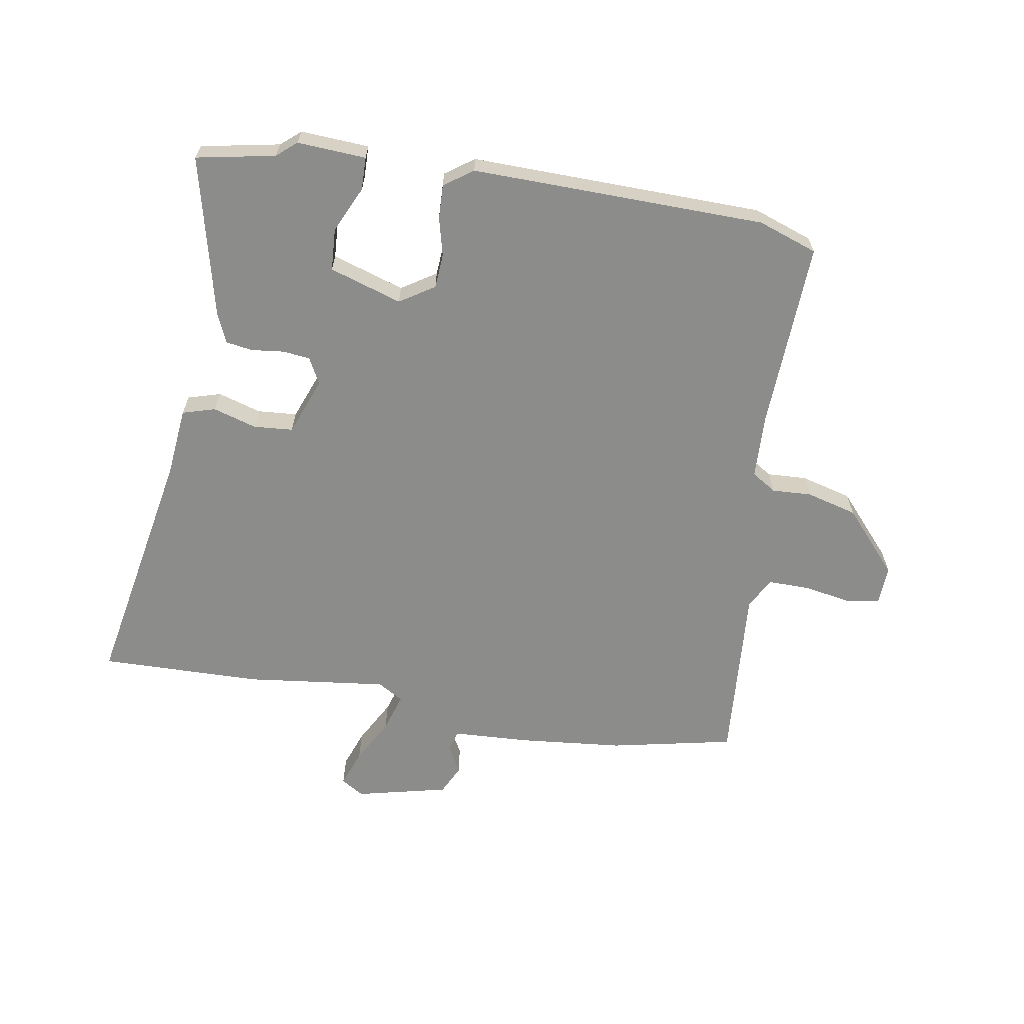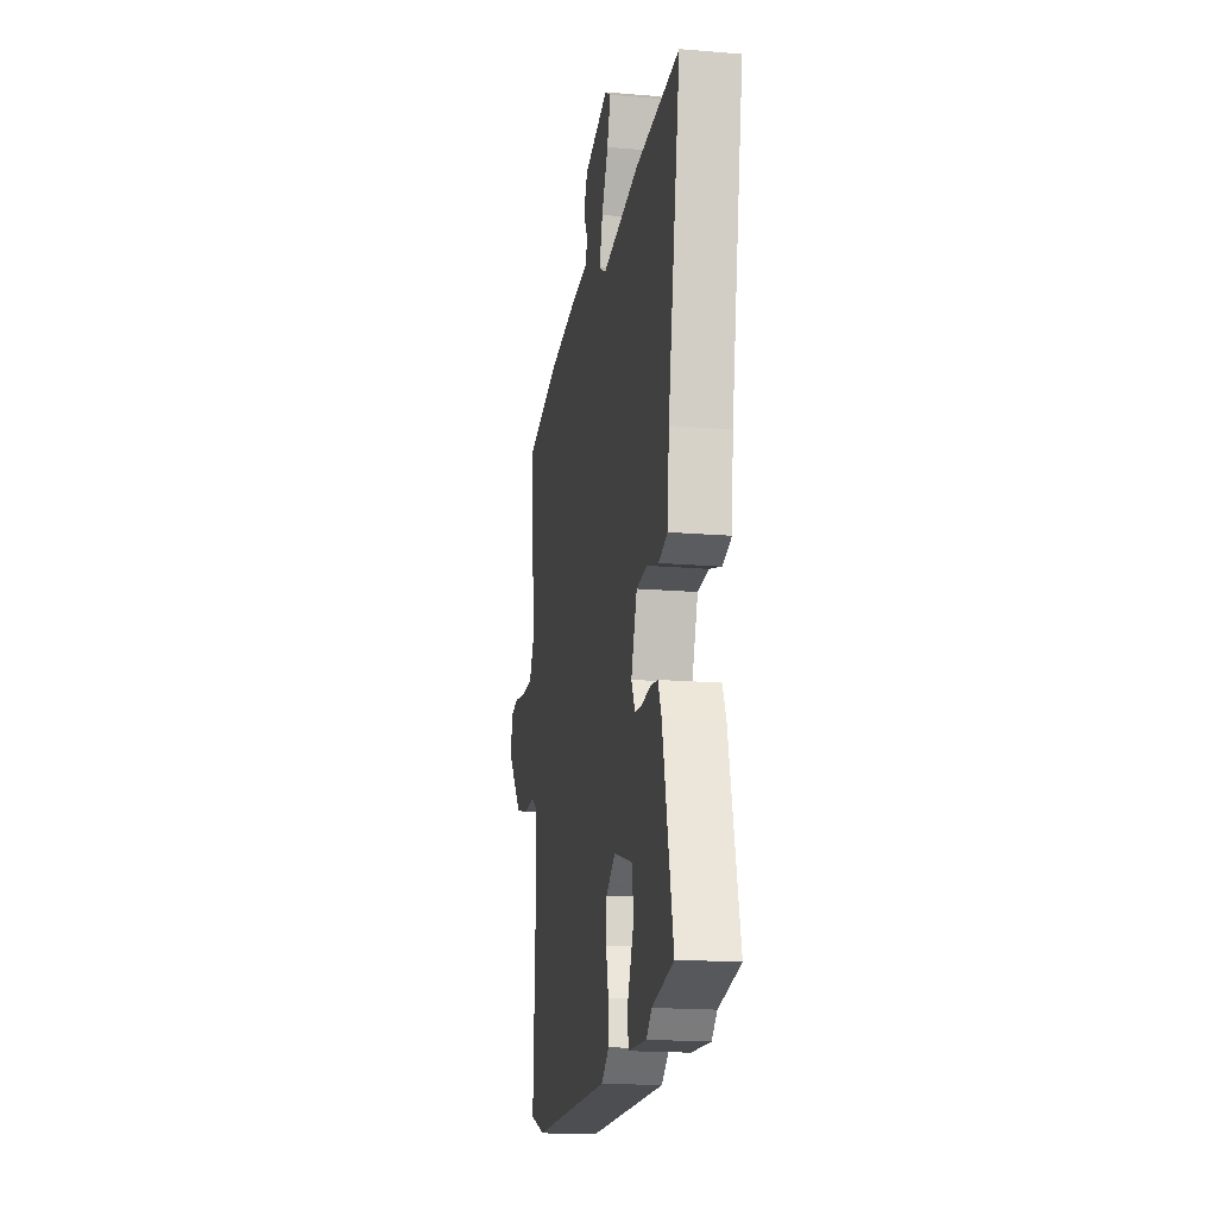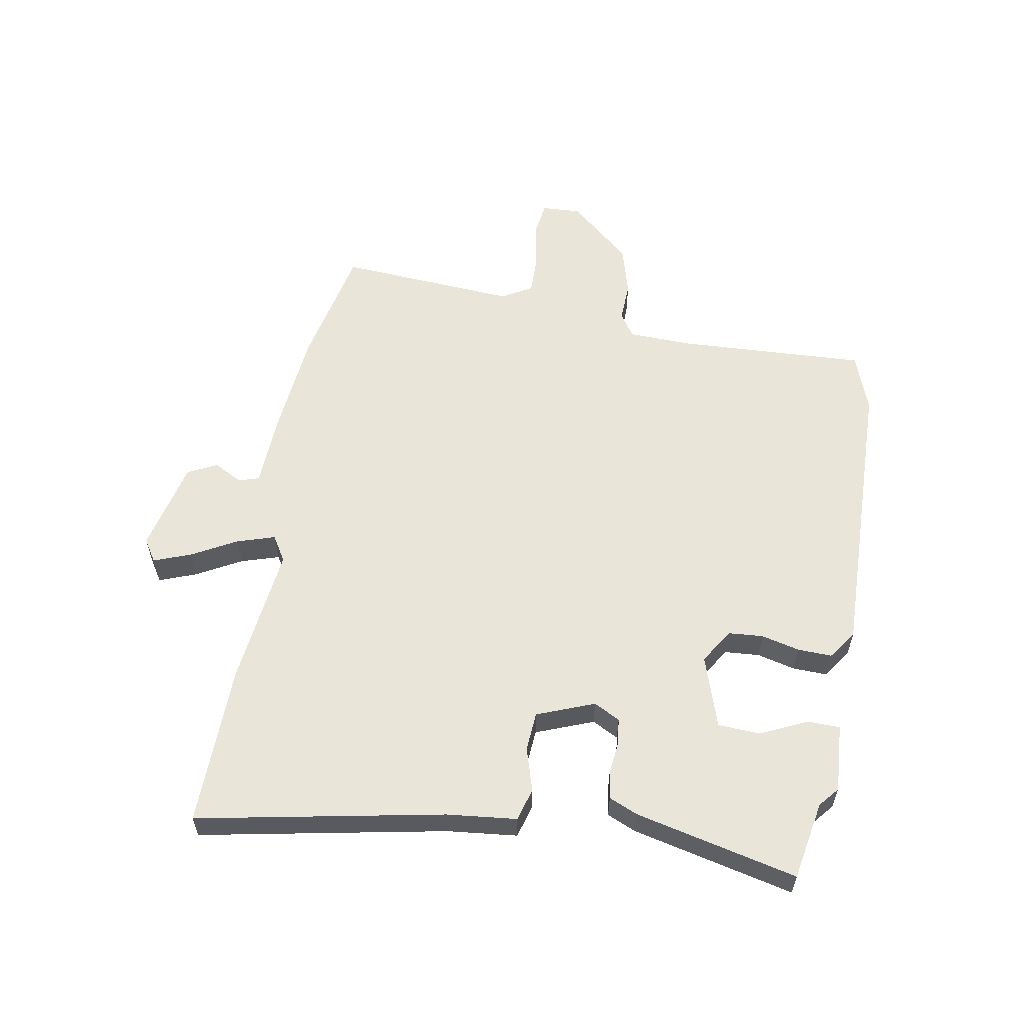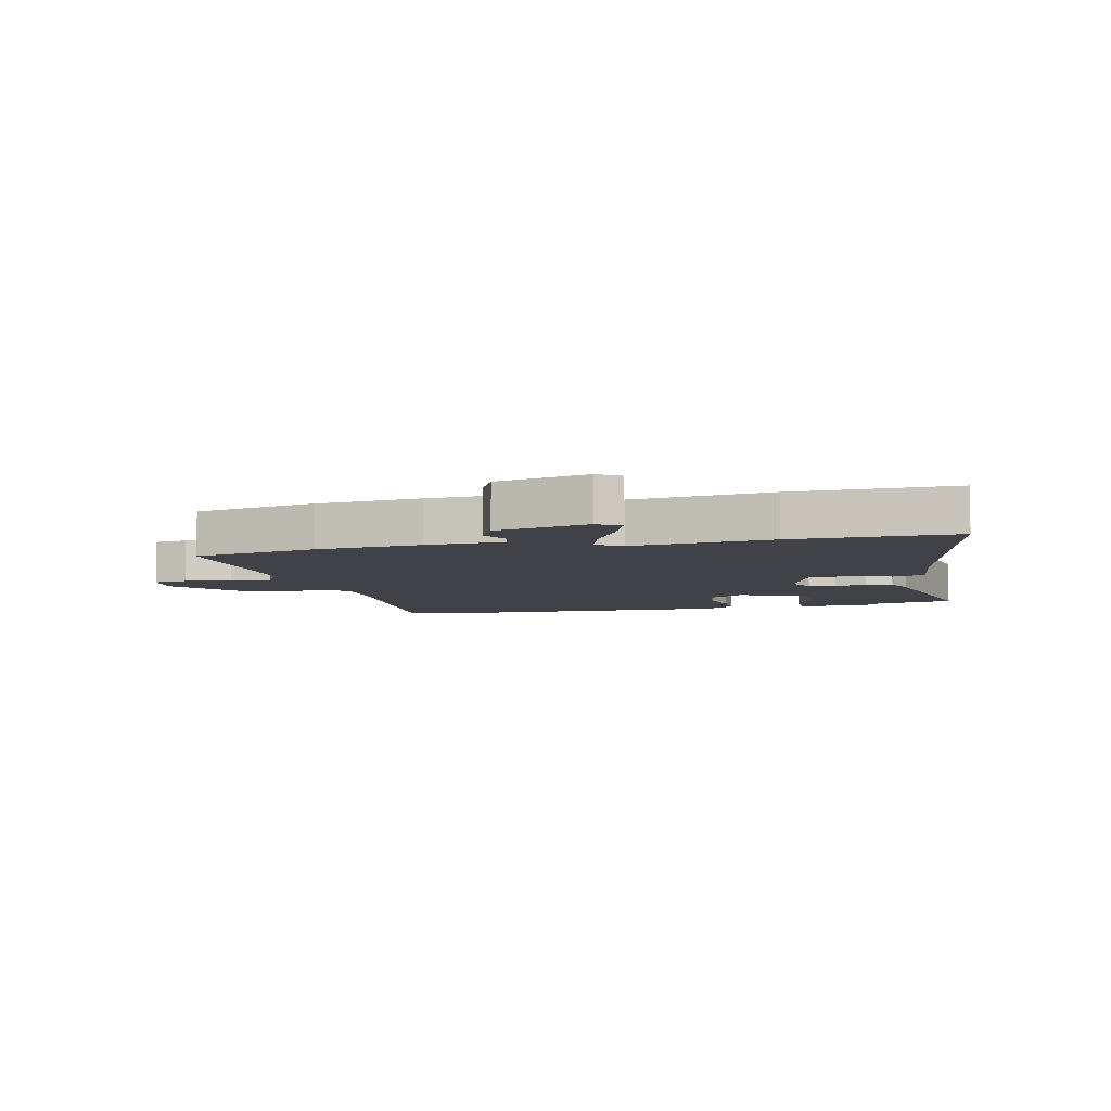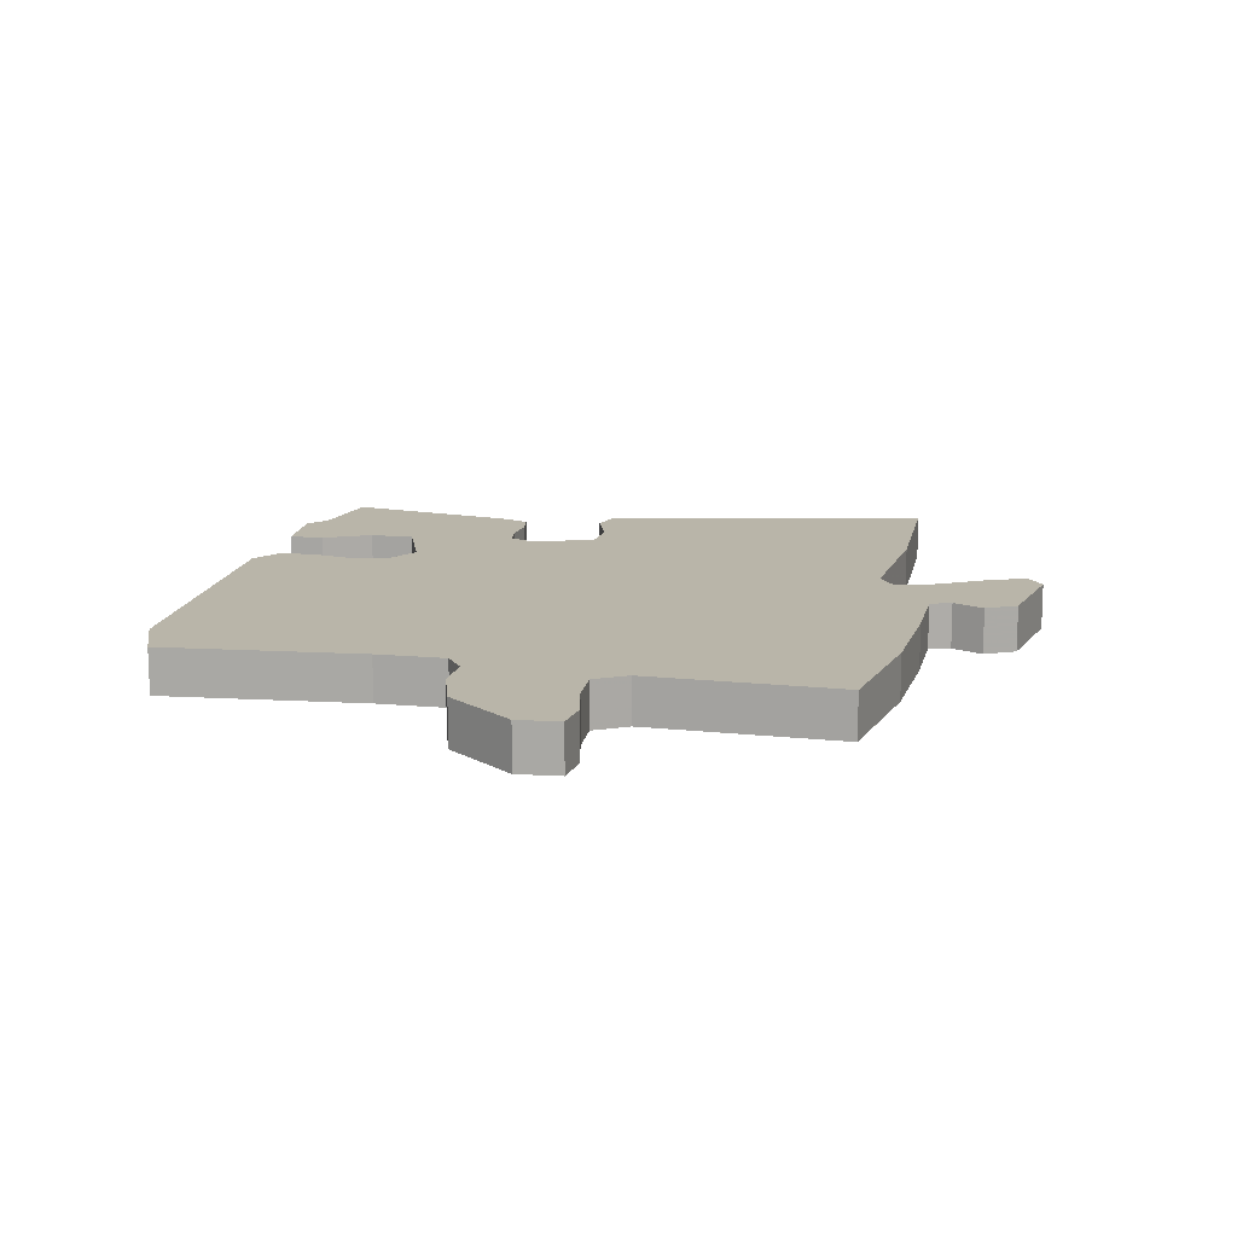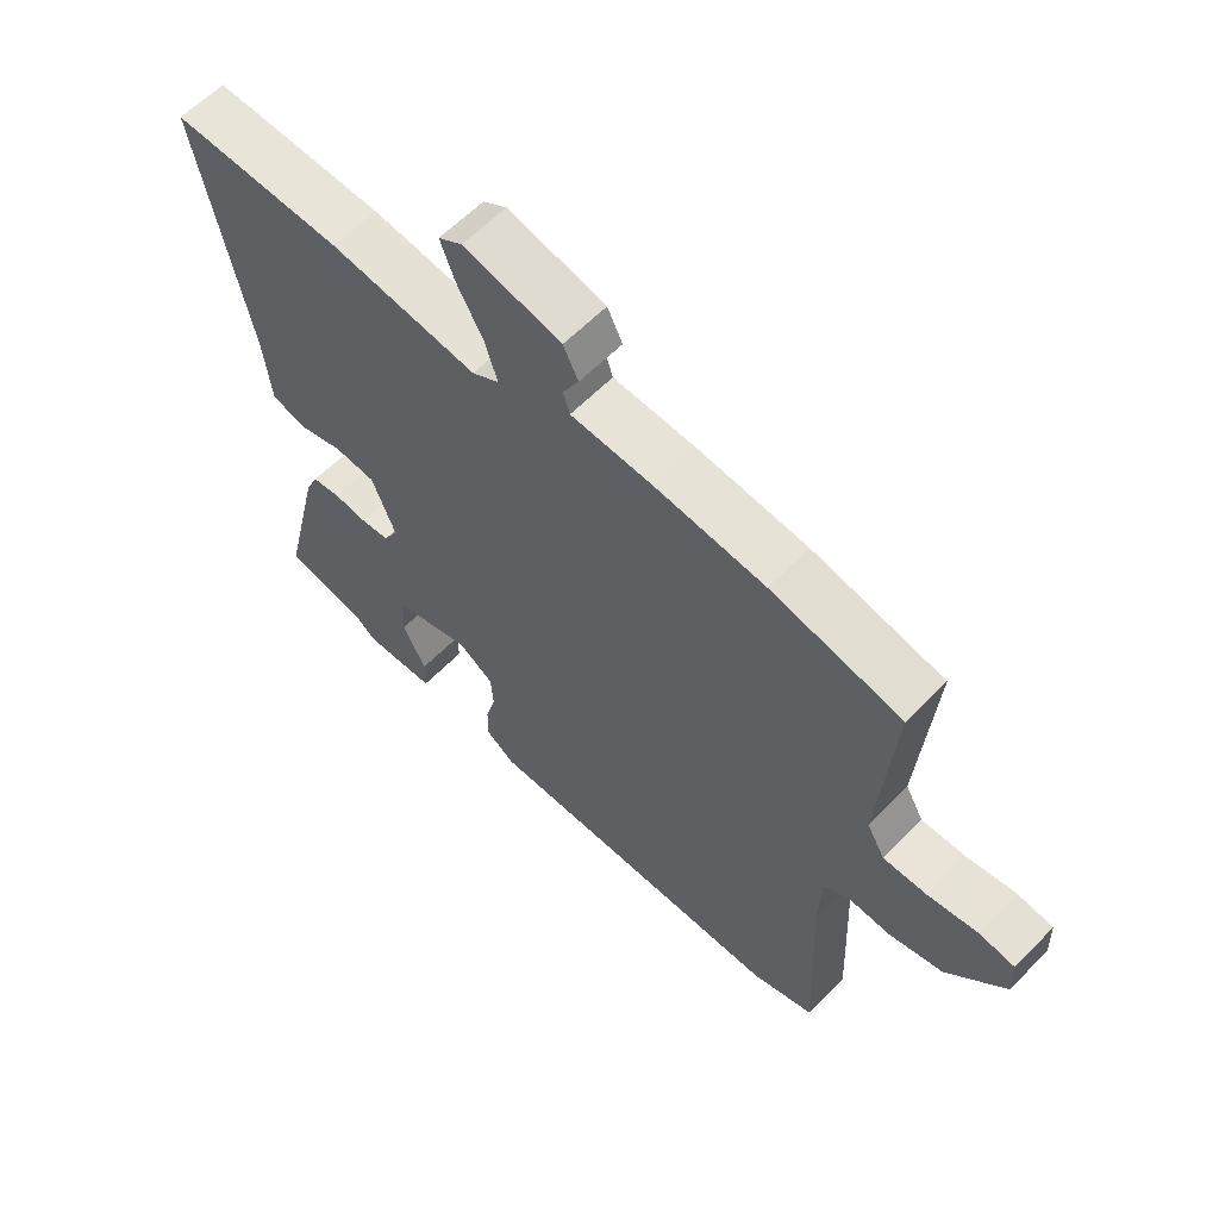
<metadata>
{"format":"obj","ext":"obj","renderer":"f3d","projection":"perspective","resolution":1024,"background":"white","views":[{"elev":-64.1,"azim":170.6,"up":"+Y"},{"elev":-18.2,"azim":80.8,"up":"+Z"},{"elev":58.0,"azim":99.8,"up":"+Y"},{"elev":-6.8,"azim":12.4,"up":"+Y"},{"elev":13.4,"azim":-80.1,"up":"+Y"},{"elev":61.0,"azim":-135.9,"up":"+Z"}]}
</metadata>
<code>
v -0.563 0.07 0.487
v -0.356 0.07 0.53
v -0.18 0.07 0.547
v -0.051 0.07 0.553
v -0.04 0.07 0.587
v -0.066 0.07 0.635
v -0.042 0.07 0.684
v 0.113 0.07 0.72
v 0.151 0.07 0.696
v 0.128 0.07 0.634
v 0.087 0.07 0.559
v 0.067 0.07 0.495
v 0.11 0.07 0.469
v 0.346 0.07 0.497
v 0.619 0.07 0.502
v 0.541 0.07 0.091
v 0.529 0.07 -0.026
v 0.474 0.07 -0.042
v 0.401 0.07 -0.02
v 0.335 0.07 -0.025
v 0.298 0.07 -0.121
v 0.321 0.07 -0.165
v 0.367 0.07 -0.17
v 0.421 0.07 -0.164
v 0.466 0.07 -0.171
v 0.487 0.07 -0.219
v 0.551 0.07 -0.49
v 0.419 0.07 -0.515
v 0.386 0.07 -0.543
v 0.271 0.07 -0.536
v 0.27 0.07 -0.481
v 0.306 0.07 -0.404
v 0.302 0.07 -0.333
v 0.181 0.07 -0.294
v 0.123 0.07 -0.331
v 0.119 0.07 -0.389
v 0.135 0.07 -0.453
v 0.137 0.07 -0.51
v 0.089 0.07 -0.544
v -0.404 0.07 -0.534
v -0.503 0.07 -0.499
v -0.489 0.07 -0.182
v -0.493 0.07 -0.074
v -0.534 0.07 -0.048
v -0.601 0.07 -0.051
v -0.686 0.07 -0.028
v -0.778 0.07 0.076
v -0.775 0.07 0.142
v -0.718 0.07 0.15
v -0.639 0.07 0.136
v -0.57 0.07 0.135
v -0.541 0.07 0.186
v -0.563 0 0.487
v -0.356 0 0.53
v -0.18 0 0.547
v -0.051 0 0.553
v -0.04 0 0.587
v -0.066 0 0.635
v -0.042 0 0.684
v 0.113 0 0.72
v 0.151 0 0.696
v 0.128 0 0.634
v 0.087 0 0.559
v 0.067 0 0.495
v 0.11 0 0.469
v 0.346 0 0.497
v 0.619 0 0.502
v 0.541 0 0.091
v 0.529 0 -0.026
v 0.474 0 -0.042
v 0.401 0 -0.02
v 0.335 0 -0.025
v 0.298 0 -0.121
v 0.321 0 -0.165
v 0.367 0 -0.17
v 0.421 0 -0.164
v 0.466 0 -0.171
v 0.487 0 -0.219
v 0.551 0 -0.49
v 0.419 0 -0.515
v 0.386 0 -0.543
v 0.271 0 -0.536
v 0.27 0 -0.481
v 0.306 0 -0.404
v 0.302 0 -0.333
v 0.181 0 -0.294
v 0.123 0 -0.331
v 0.119 0 -0.389
v 0.135 0 -0.453
v 0.137 0 -0.51
v 0.089 0 -0.544
v -0.404 0 -0.534
v -0.503 0 -0.499
v -0.489 0 -0.182
v -0.493 0 -0.074
v -0.534 0 -0.048
v -0.601 0 -0.051
v -0.686 0 -0.028
v -0.778 0 0.076
v -0.775 0 0.142
v -0.718 0 0.15
v -0.639 0 0.136
v -0.57 0 0.135
v -0.541 0 0.186
f 48 49 50
f 47 48 50
f 46 47 50
f 45 46 50
f 44 45 50
f 43 44 50 51
f 40 41 42
f 39 40 42
f 38 39 42
f 37 38 42
f 36 37 42
f 35 36 42 43
f 43 51 52
f 35 43 52
f 34 35 52
f 30 31 32
f 29 30 32
f 28 29 32
f 28 32 33
f 27 28 33
f 26 27 33
f 25 26 33
f 24 25 33
f 23 24 33
f 22 23 33 34
f 16 17 18 19
f 16 19 20
f 15 16 20
f 14 15 20
f 13 14 20
f 12 13 20 21
f 9 10 11
f 8 9 11
f 7 8 11
f 6 7 11
f 5 6 11
f 4 5 11 12
f 3 4 12 21
f 22 34 52
f 21 22 52
f 3 21 52
f 2 3 52
f 1 2 52
f 102 101 100
f 102 100 99
f 102 99 98
f 102 98 97
f 102 97 96
f 103 102 96 95
f 94 93 92
f 94 92 91
f 94 91 90
f 94 90 89
f 94 89 88
f 95 94 88 87
f 104 103 95
f 104 95 87
f 104 87 86
f 84 83 82
f 84 82 81
f 84 81 80
f 85 84 80
f 85 80 79
f 85 79 78
f 85 78 77
f 85 77 76
f 85 76 75
f 86 85 75 74
f 71 70 69 68
f 72 71 68
f 72 68 67
f 72 67 66
f 72 66 65
f 73 72 65 64
f 63 62 61
f 63 61 60
f 63 60 59
f 63 59 58
f 63 58 57
f 64 63 57 56
f 73 64 56 55
f 104 86 74
f 104 74 73
f 104 73 55
f 104 55 54
f 104 54 53
f 1 53 54 2
f 2 54 55 3
f 3 55 56 4
f 4 56 57 5
f 5 57 58 6
f 6 58 59 7
f 7 59 60 8
f 8 60 61 9
f 9 61 62 10
f 10 62 63 11
f 11 63 64 12
f 12 64 65 13
f 13 65 66 14
f 14 66 67 15
f 15 67 68 16
f 16 68 69 17
f 17 69 70 18
f 18 70 71 19
f 19 71 72 20
f 20 72 73 21
f 21 73 74 22
f 22 74 75 23
f 23 75 76 24
f 24 76 77 25
f 25 77 78 26
f 26 78 79 27
f 27 79 80 28
f 28 80 81 29
f 29 81 82 30
f 30 82 83 31
f 31 83 84 32
f 32 84 85 33
f 33 85 86 34
f 34 86 87 35
f 35 87 88 36
f 36 88 89 37
f 37 89 90 38
f 38 90 91 39
f 39 91 92 40
f 40 92 93 41
f 41 93 94 42
f 42 94 95 43
f 43 95 96 44
f 44 96 97 45
f 45 97 98 46
f 46 98 99 47
f 47 99 100 48
f 48 100 101 49
f 49 101 102 50
f 50 102 103 51
f 51 103 104 52
f 52 104 53 1

</code>
